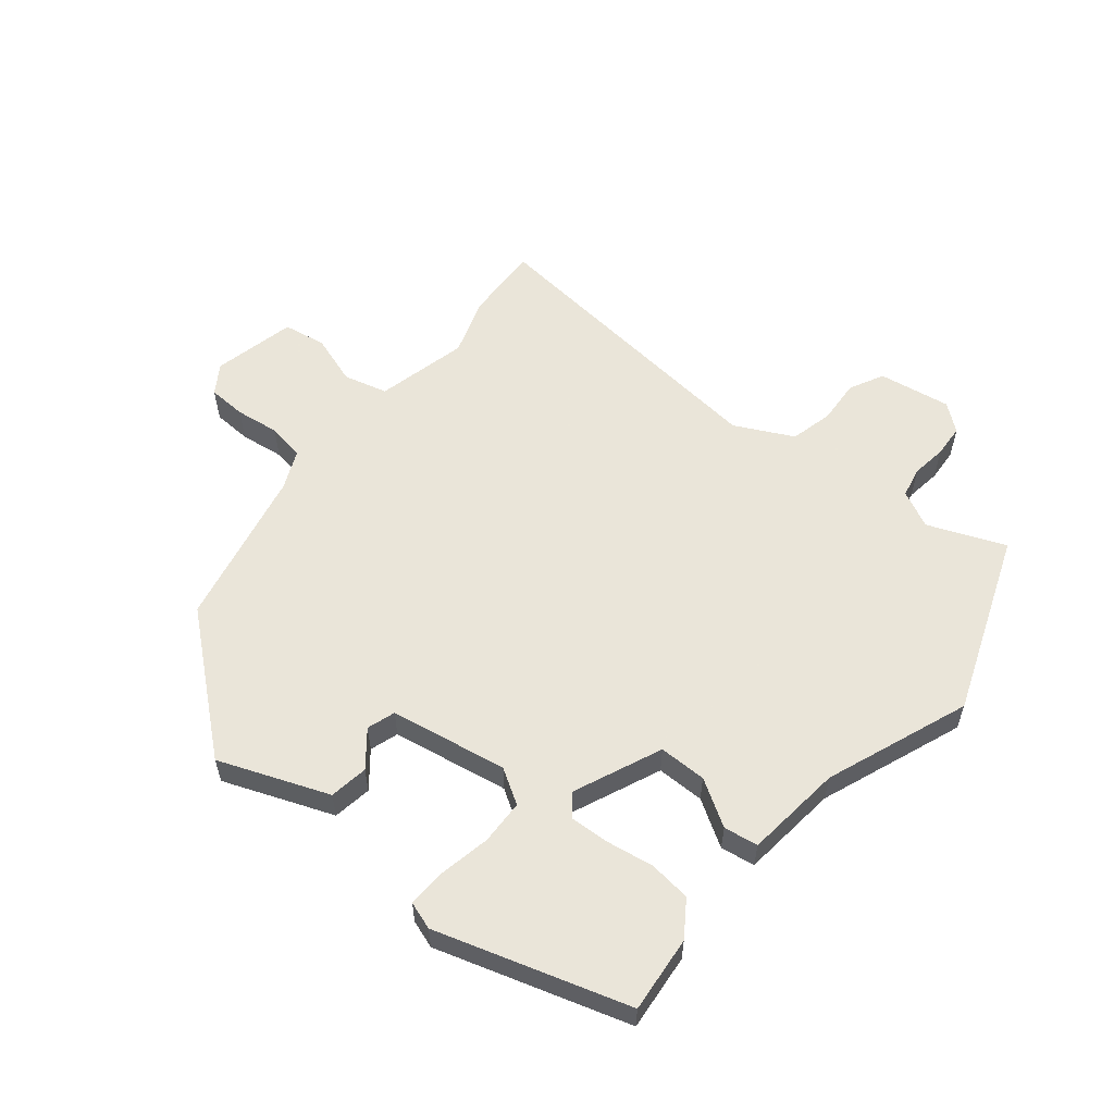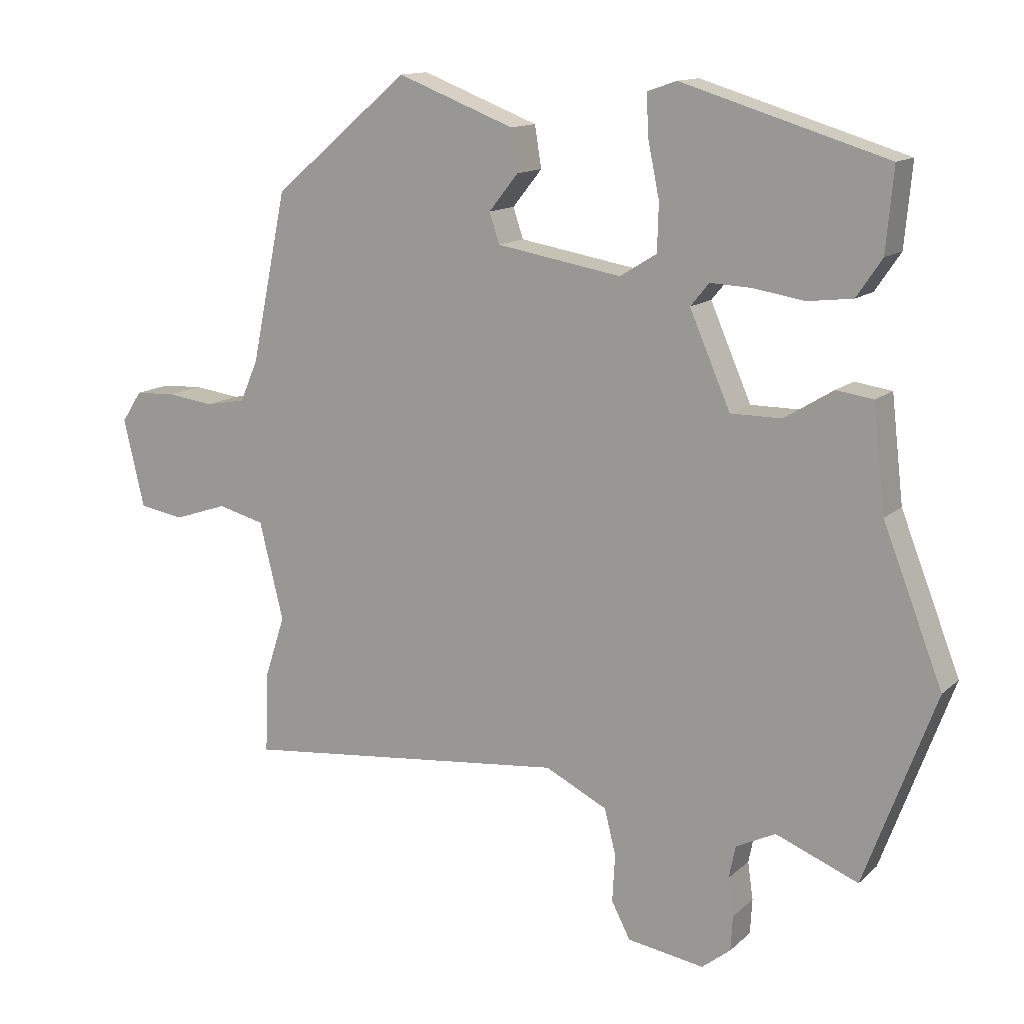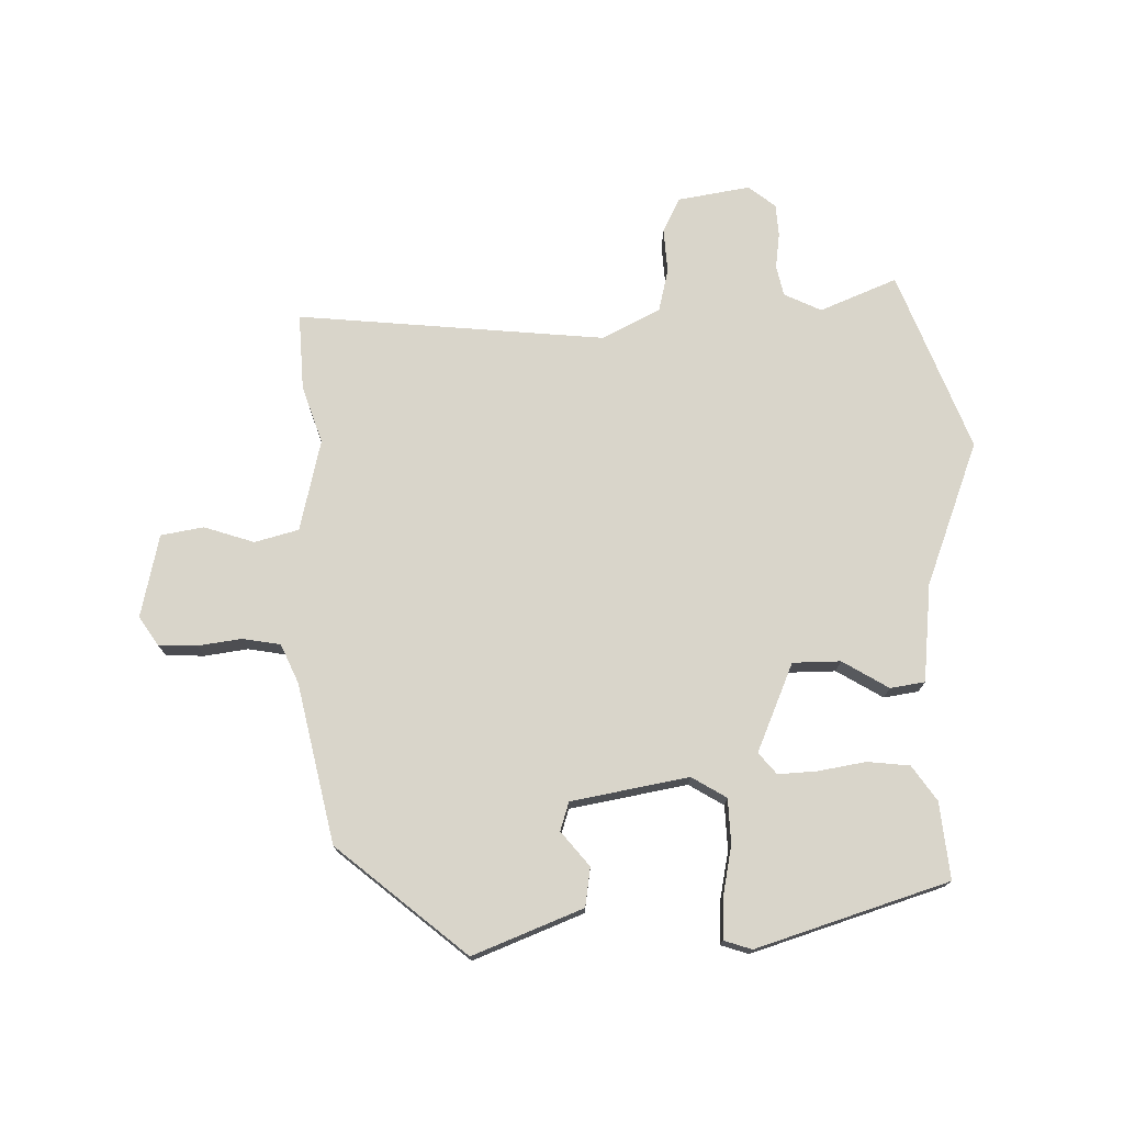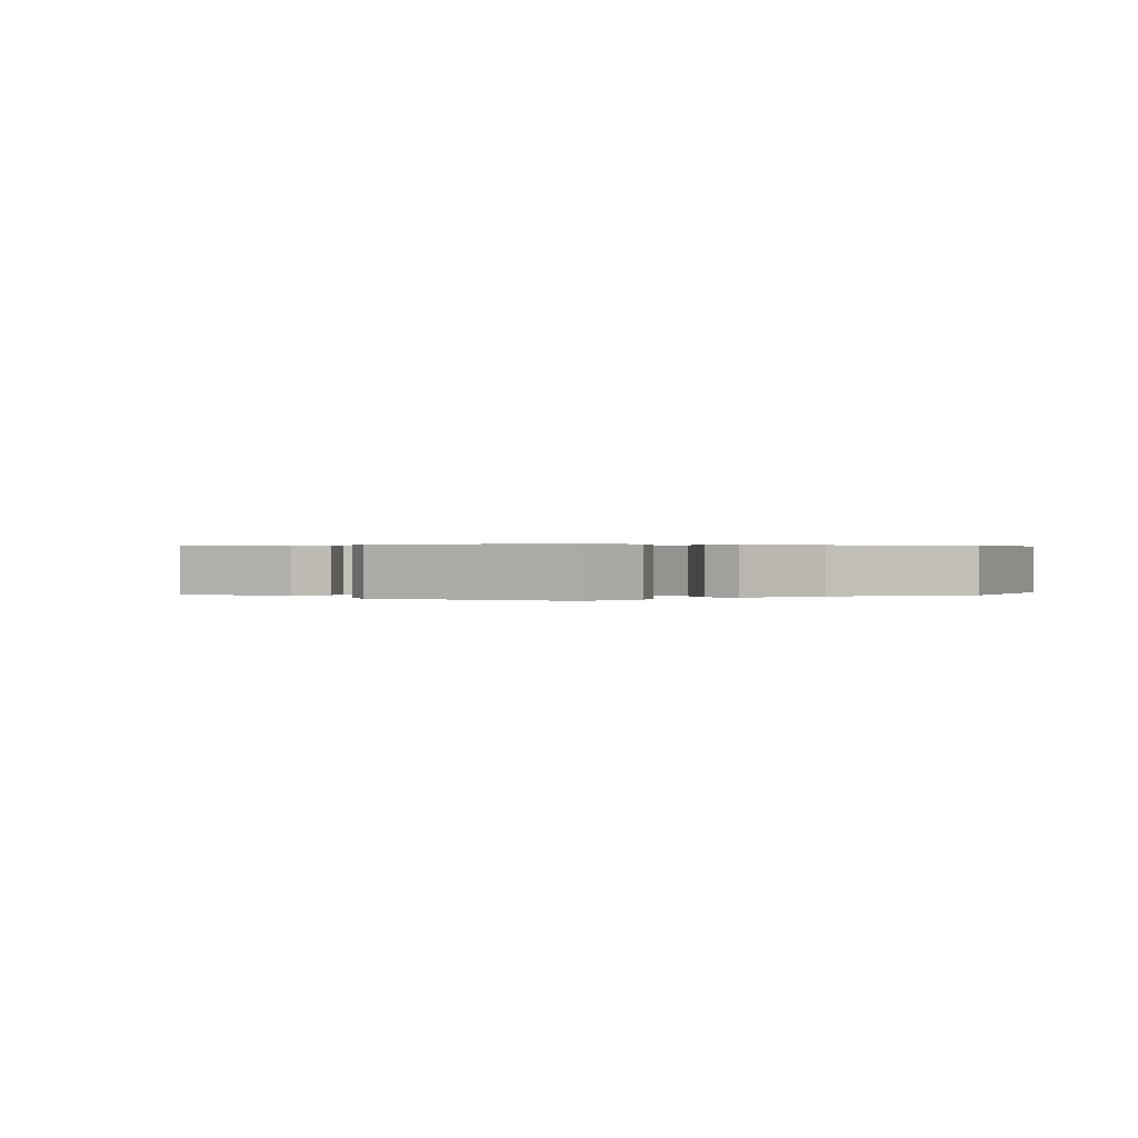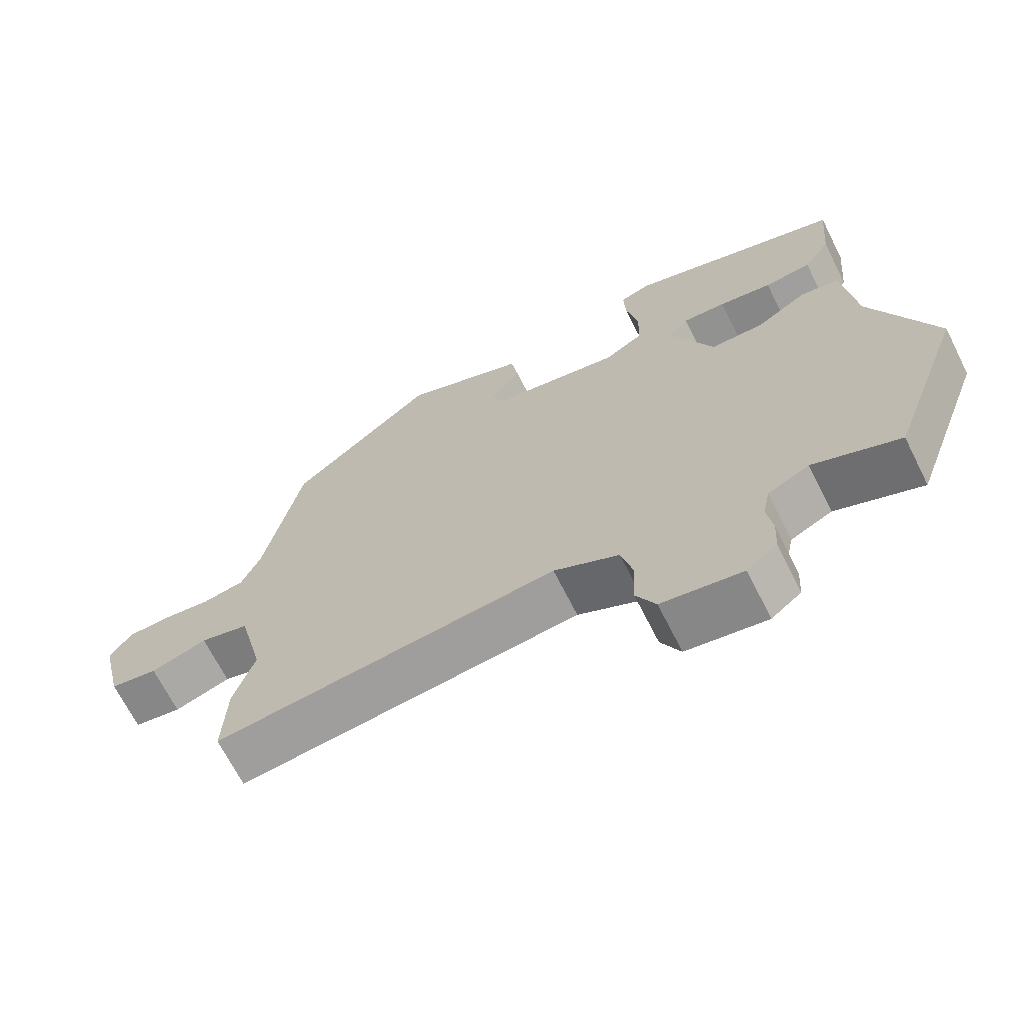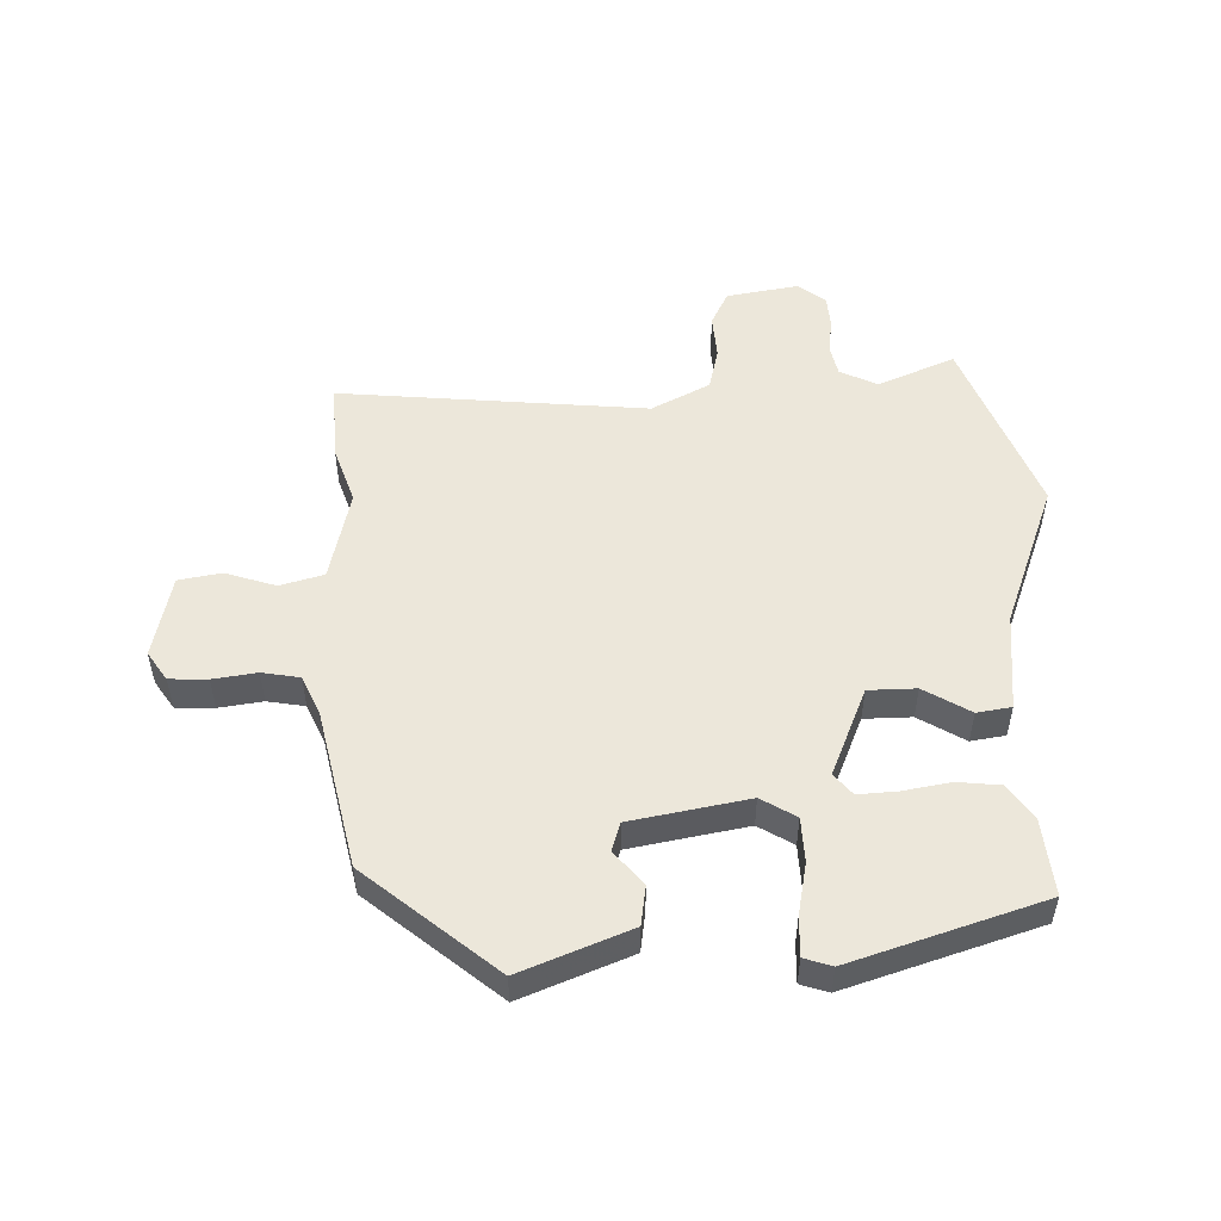
<metadata>
{"format":"obj","ext":"obj","renderer":"f3d","projection":"perspective","resolution":1024,"background":"white","views":[{"elev":57.7,"azim":39.0,"up":"+Y"},{"elev":13.3,"azim":28.5,"up":"+Z"},{"elev":74.5,"azim":-1.8,"up":"+Y"},{"elev":0.3,"azim":46.3,"up":"+Y"},{"elev":-67.9,"azim":26.7,"up":"+Z"},{"elev":52.3,"azim":-2.3,"up":"+Y"}]}
</metadata>
<code>
v 0.573 0.07 -0.303
v 0.467 0.07 -0.589
v 0.344 0.07 -0.54
v 0.285 0.07 -0.569
v 0.275 0.07 -0.618
v 0.283 0.07 -0.674
v 0.28 0.07 -0.726
v 0.237 0.07 -0.76
v 0.122 0.07 -0.742
v 0.094 0.07 -0.688
v 0.098 0.07 -0.617
v 0.081 0.07 -0.549
v -0.012 0.07 -0.503
v -0.502 0.07 -0.555
v -0.497 0.07 -0.433
v -0.467 0.07 -0.341
v -0.503 0.07 -0.195
v -0.573 0.07 -0.177
v -0.653 0.07 -0.204
v -0.721 0.07 -0.193
v -0.752 0.07 -0.061
v -0.722 0.07 -0.015
v -0.661 0.07 -0.012
v -0.591 0.07 -0.021
v -0.531 0.07 -0.01
v -0.504 0.07 0.052
v -0.451 0.07 0.306
v -0.247 0.07 0.479
v -0.072 0.07 0.412
v -0.062 0.07 0.35
v -0.106 0.07 0.295
v -0.091 0.07 0.25
v 0.096 0.07 0.218
v 0.151 0.07 0.252
v 0.153 0.07 0.323
v 0.136 0.07 0.405
v 0.133 0.07 0.467
v 0.177 0.07 0.482
v 0.483 0.07 0.389
v 0.472 0.07 0.267
v 0.434 0.07 0.211
v 0.367 0.07 0.203
v 0.291 0.07 0.215
v 0.229 0.07 0.218
v 0.201 0.07 0.184
v 0.262 0.07 0.044
v 0.338 0.07 0.044
v 0.411 0.07 0.089
v 0.466 0.07 0.081
v 0.484 0.07 -0.075
v 0.573 0 -0.303
v 0.467 0 -0.589
v 0.344 0 -0.54
v 0.285 0 -0.569
v 0.275 0 -0.618
v 0.283 0 -0.674
v 0.28 0 -0.726
v 0.237 0 -0.76
v 0.122 0 -0.742
v 0.094 0 -0.688
v 0.098 0 -0.617
v 0.081 0 -0.549
v -0.012 0 -0.503
v -0.502 0 -0.555
v -0.497 0 -0.433
v -0.467 0 -0.341
v -0.503 0 -0.195
v -0.573 0 -0.177
v -0.653 0 -0.204
v -0.721 0 -0.193
v -0.752 0 -0.061
v -0.722 0 -0.015
v -0.661 0 -0.012
v -0.591 0 -0.021
v -0.531 0 -0.01
v -0.504 0 0.052
v -0.451 0 0.306
v -0.247 0 0.479
v -0.072 0 0.412
v -0.062 0 0.35
v -0.106 0 0.295
v -0.091 0 0.25
v 0.096 0 0.218
v 0.151 0 0.252
v 0.153 0 0.323
v 0.136 0 0.405
v 0.133 0 0.467
v 0.177 0 0.482
v 0.483 0 0.389
v 0.472 0 0.267
v 0.434 0 0.211
v 0.367 0 0.203
v 0.291 0 0.215
v 0.229 0 0.218
v 0.201 0 0.184
v 0.262 0 0.044
v 0.338 0 0.044
v 0.411 0 0.089
v 0.466 0 0.081
v 0.484 0 -0.075
f 47 48 49 50
f 1 2 3
f 50 1 3
f 47 50 3
f 46 47 3
f 45 46 3 4
f 41 42 43
f 40 41 43
f 39 40 43
f 38 39 43
f 37 38 43
f 36 37 43
f 35 36 43
f 34 35 43 44
f 33 34 44 45
f 29 30 31
f 28 29 31
f 27 28 31
f 26 27 31
f 25 26 31 32
f 22 23 24
f 21 22 24
f 20 21 24
f 19 20 24
f 18 19 24
f 17 18 24 25
f 33 45 4
f 32 33 4
f 25 32 4
f 17 25 4
f 16 17 4
f 9 10 11
f 8 9 11
f 7 8 11
f 6 7 11
f 5 6 11
f 5 11 12
f 4 5 12 13
f 13 14 15 16
f 4 13 16
f 100 99 98 97
f 53 52 51
f 53 51 100
f 53 100 97
f 53 97 96
f 54 53 96 95
f 93 92 91
f 93 91 90
f 93 90 89
f 93 89 88
f 93 88 87
f 93 87 86
f 93 86 85
f 94 93 85 84
f 95 94 84 83
f 81 80 79
f 81 79 78
f 81 78 77
f 81 77 76
f 82 81 76 75
f 74 73 72
f 74 72 71
f 74 71 70
f 74 70 69
f 74 69 68
f 75 74 68 67
f 54 95 83
f 54 83 82
f 54 82 75
f 54 75 67
f 54 67 66
f 61 60 59
f 61 59 58
f 61 58 57
f 61 57 56
f 61 56 55
f 62 61 55
f 63 62 55 54
f 66 65 64 63
f 66 63 54
f 1 51 52 2
f 2 52 53 3
f 3 53 54 4
f 4 54 55 5
f 5 55 56 6
f 6 56 57 7
f 7 57 58 8
f 8 58 59 9
f 9 59 60 10
f 10 60 61 11
f 11 61 62 12
f 12 62 63 13
f 13 63 64 14
f 14 64 65 15
f 15 65 66 16
f 16 66 67 17
f 17 67 68 18
f 18 68 69 19
f 19 69 70 20
f 20 70 71 21
f 21 71 72 22
f 22 72 73 23
f 23 73 74 24
f 24 74 75 25
f 25 75 76 26
f 26 76 77 27
f 27 77 78 28
f 28 78 79 29
f 29 79 80 30
f 30 80 81 31
f 31 81 82 32
f 32 82 83 33
f 33 83 84 34
f 34 84 85 35
f 35 85 86 36
f 36 86 87 37
f 37 87 88 38
f 38 88 89 39
f 39 89 90 40
f 40 90 91 41
f 41 91 92 42
f 42 92 93 43
f 43 93 94 44
f 44 94 95 45
f 45 95 96 46
f 46 96 97 47
f 47 97 98 48
f 48 98 99 49
f 49 99 100 50
f 50 100 51 1

</code>
